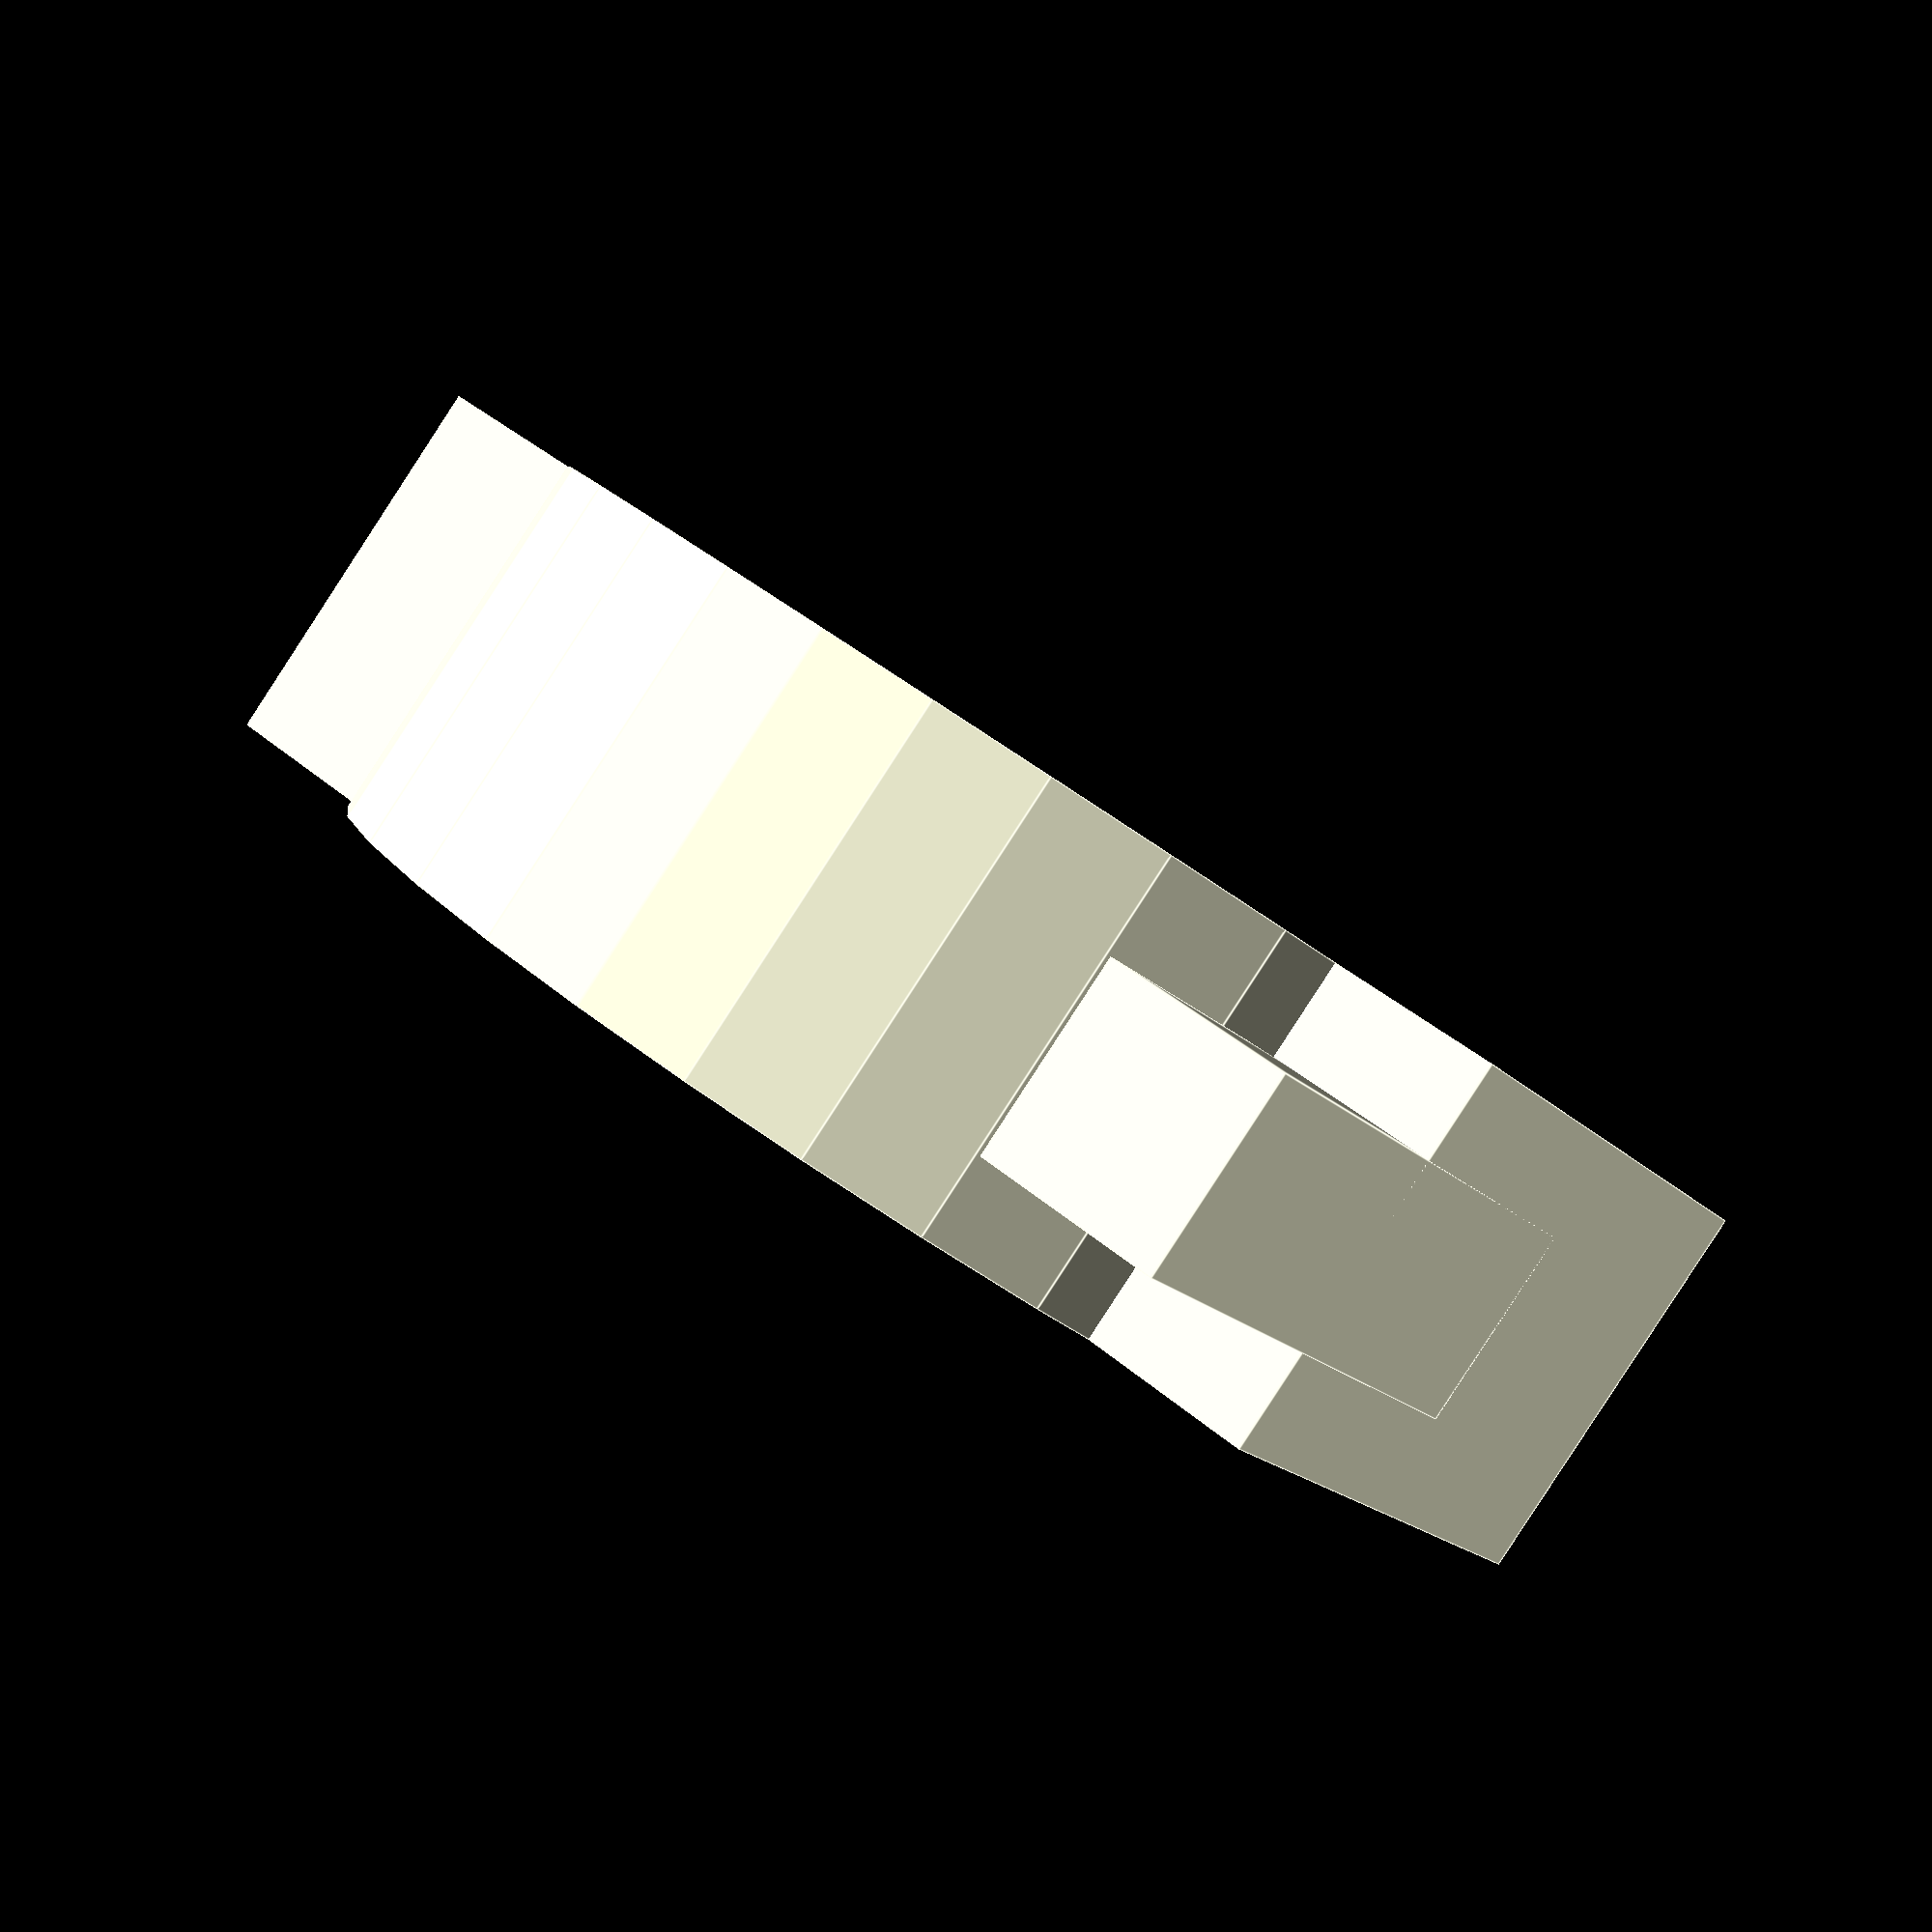
<openscad>

// Parameters for the central body
module central_body() {
    difference() {
        // Main cylindrical body
        cylinder(h = 10, r = 15, center = true);
        
        // Central hole (enlarged to match the original model)
        translate([0, 0, -5])
            cylinder(h = 20, r = 7, center = true);
        
        // Rectangular cutouts on opposite sides (added to match the original model)
        translate([-7.5, -2.5, -5])
            cube([15, 5, 10], center = true);
        translate([7.5, -2.5, -5])
            cube([15, 5, 10], center = true);
        
        // Flat protruding surfaces with rectangular cutouts
        translate([-15, -2.5, -5])
            cube([5, 5, 10], center = true);
        translate([15, -2.5, -5])
            cube([5, 5, 10], center = true);
    }
}

// Parameters for the side arm
module side_arm() {
    union() {
        // L-shaped arm
        cube([15, 5, 10], center = true);
        translate([7.5, 0, 0])
            cube([15, 5, 5], center = true);
    }
}

// Assembly of the flexible coupling
module flexible_coupling() {
    // Layer 1: Central body
    central_body();
    
    // Layer 2: Side arms (repositioned to align symmetrically and fit into the rectangular cutouts)
    translate([-15, 0, 0])
        rotate([0, 0, 90])
        side_arm();
    translate([15, 0, 0])
        rotate([0, 0, -90])
        side_arm();
}

// Render the model
flexible_coupling();


</openscad>
<views>
elev=267.6 azim=34.0 roll=213.1 proj=p view=edges
</views>
